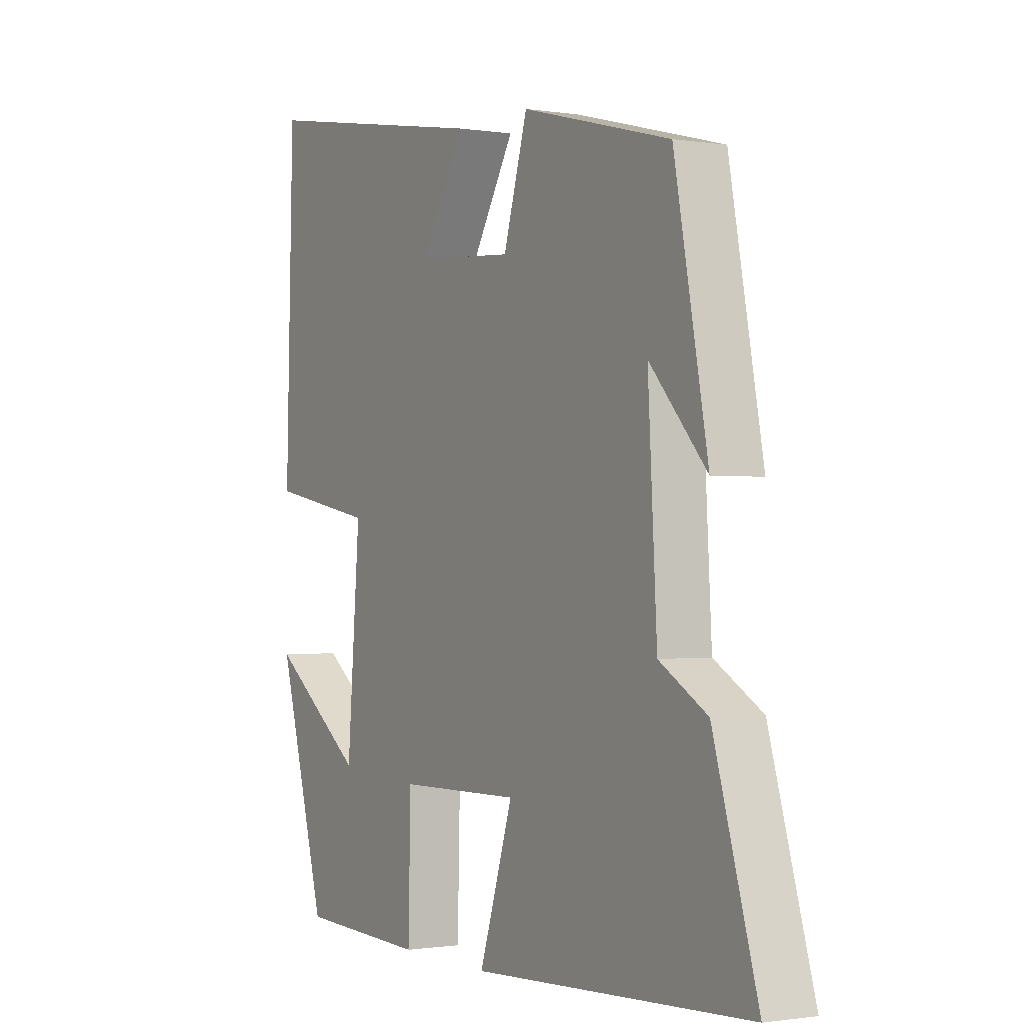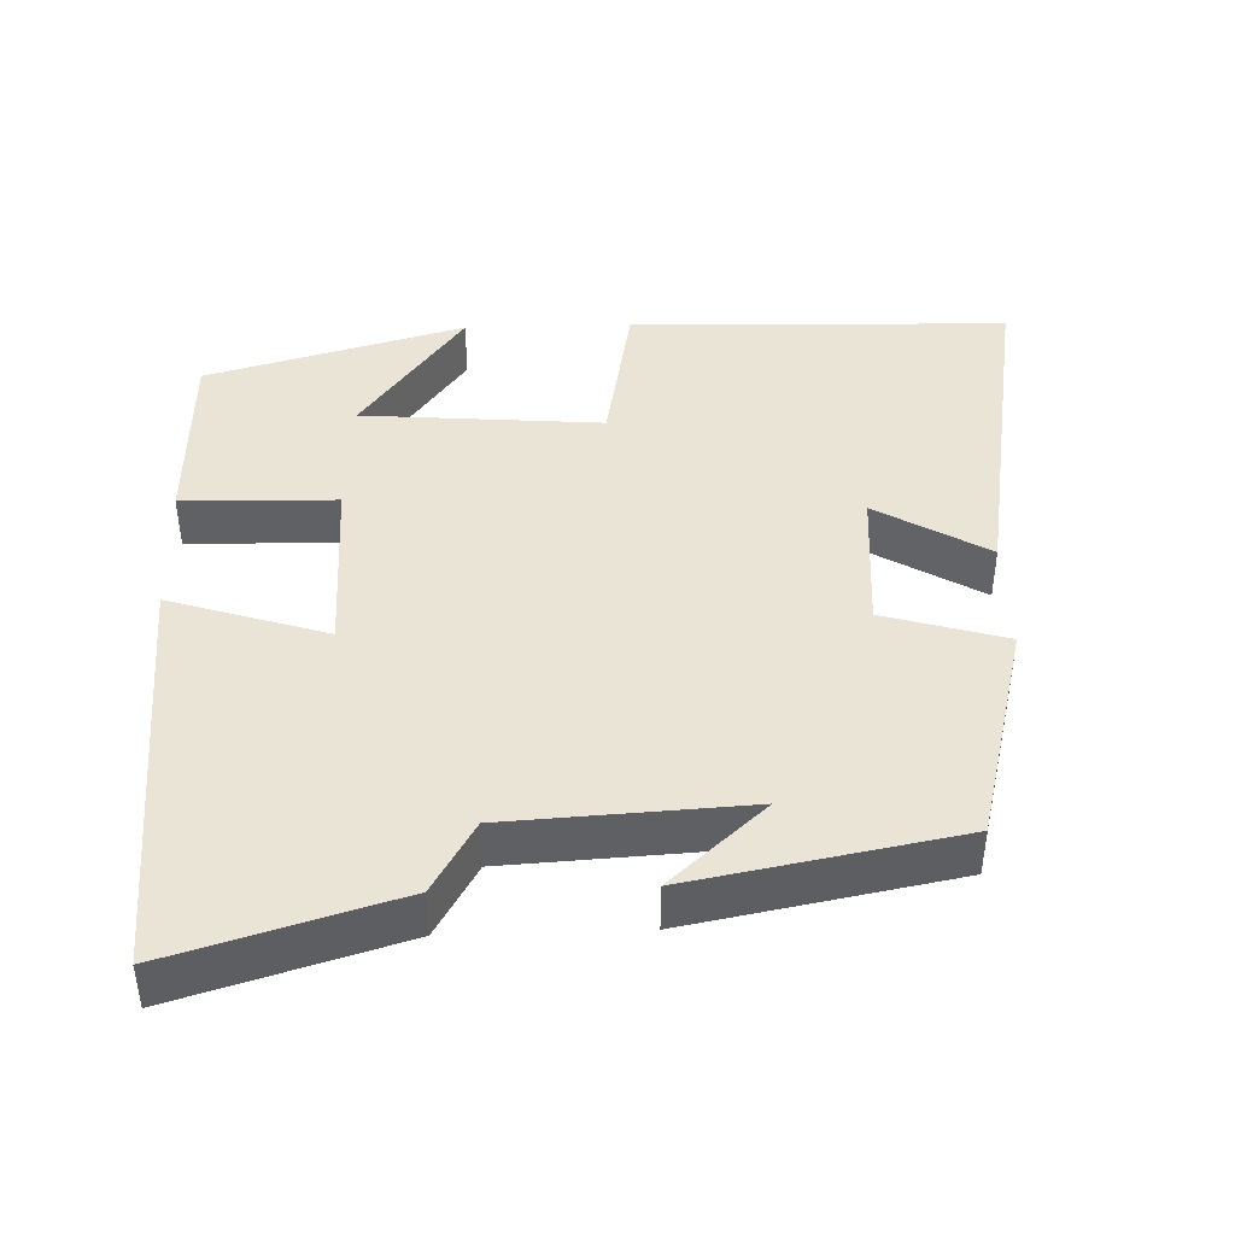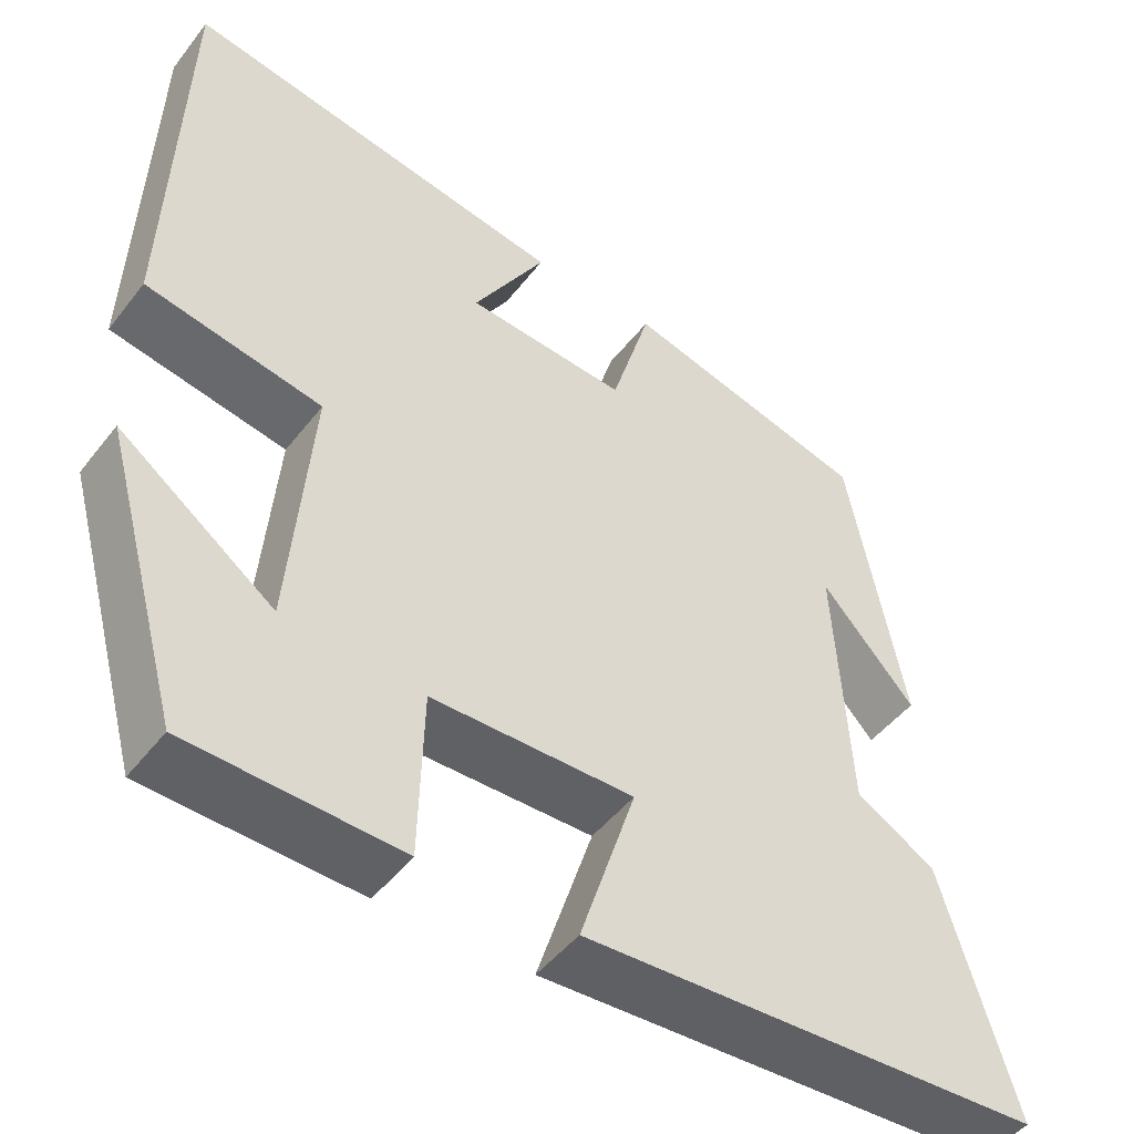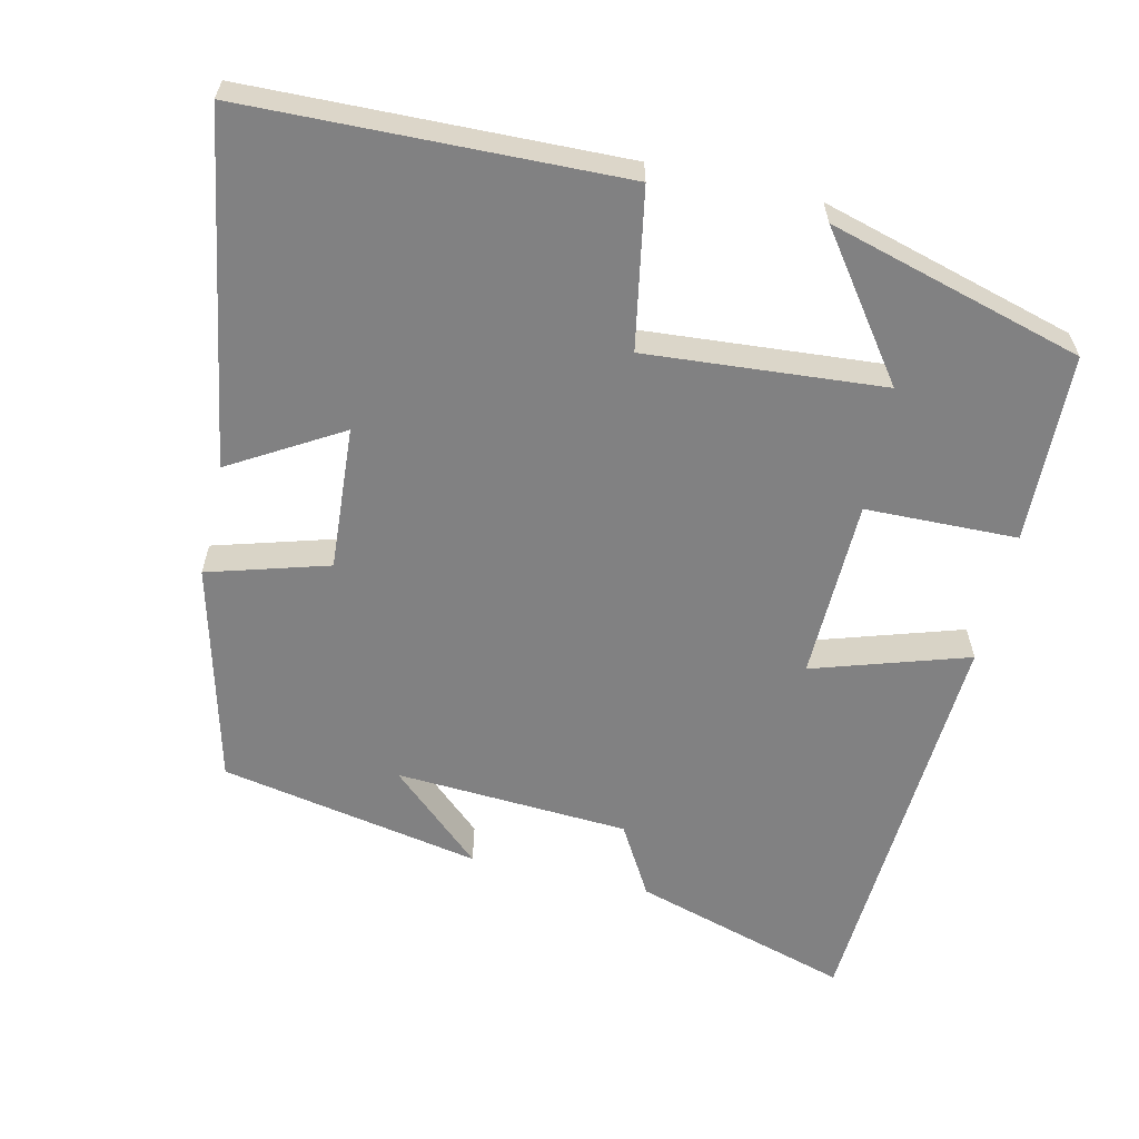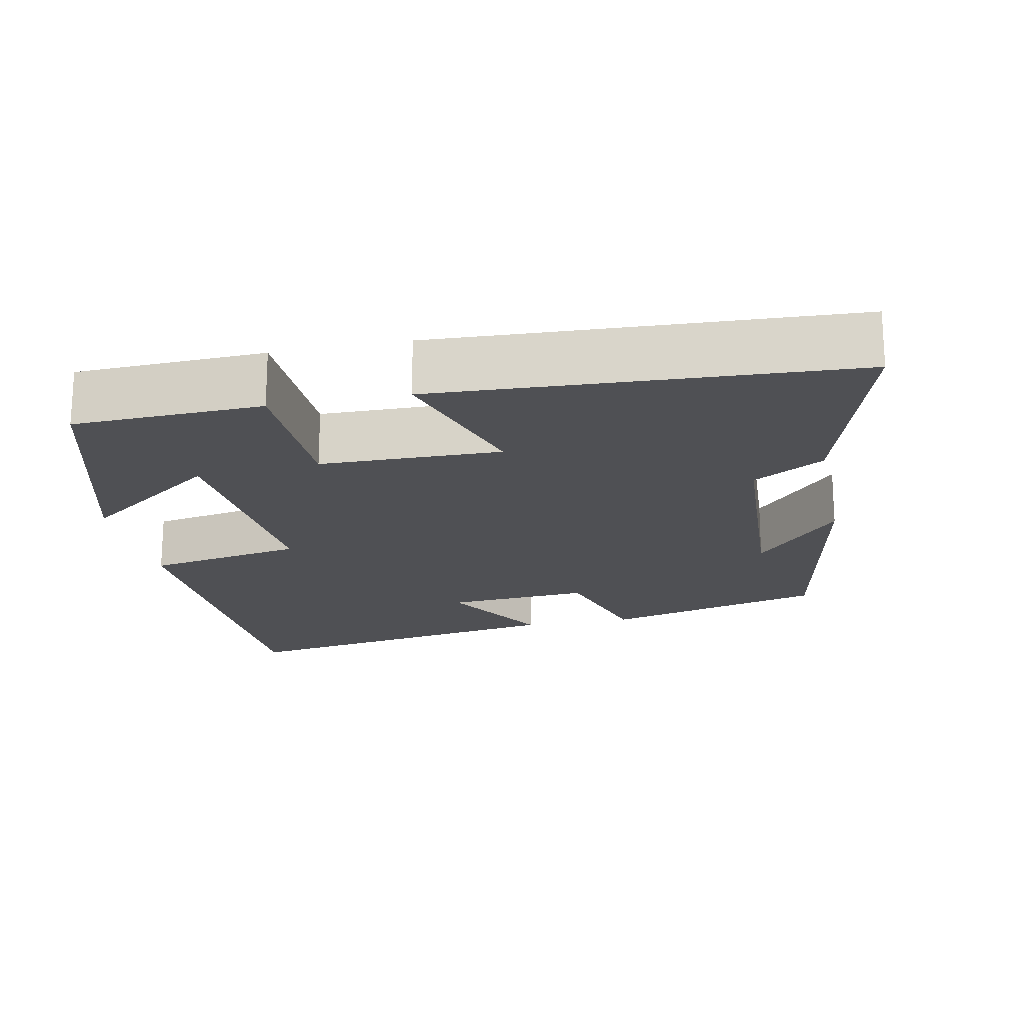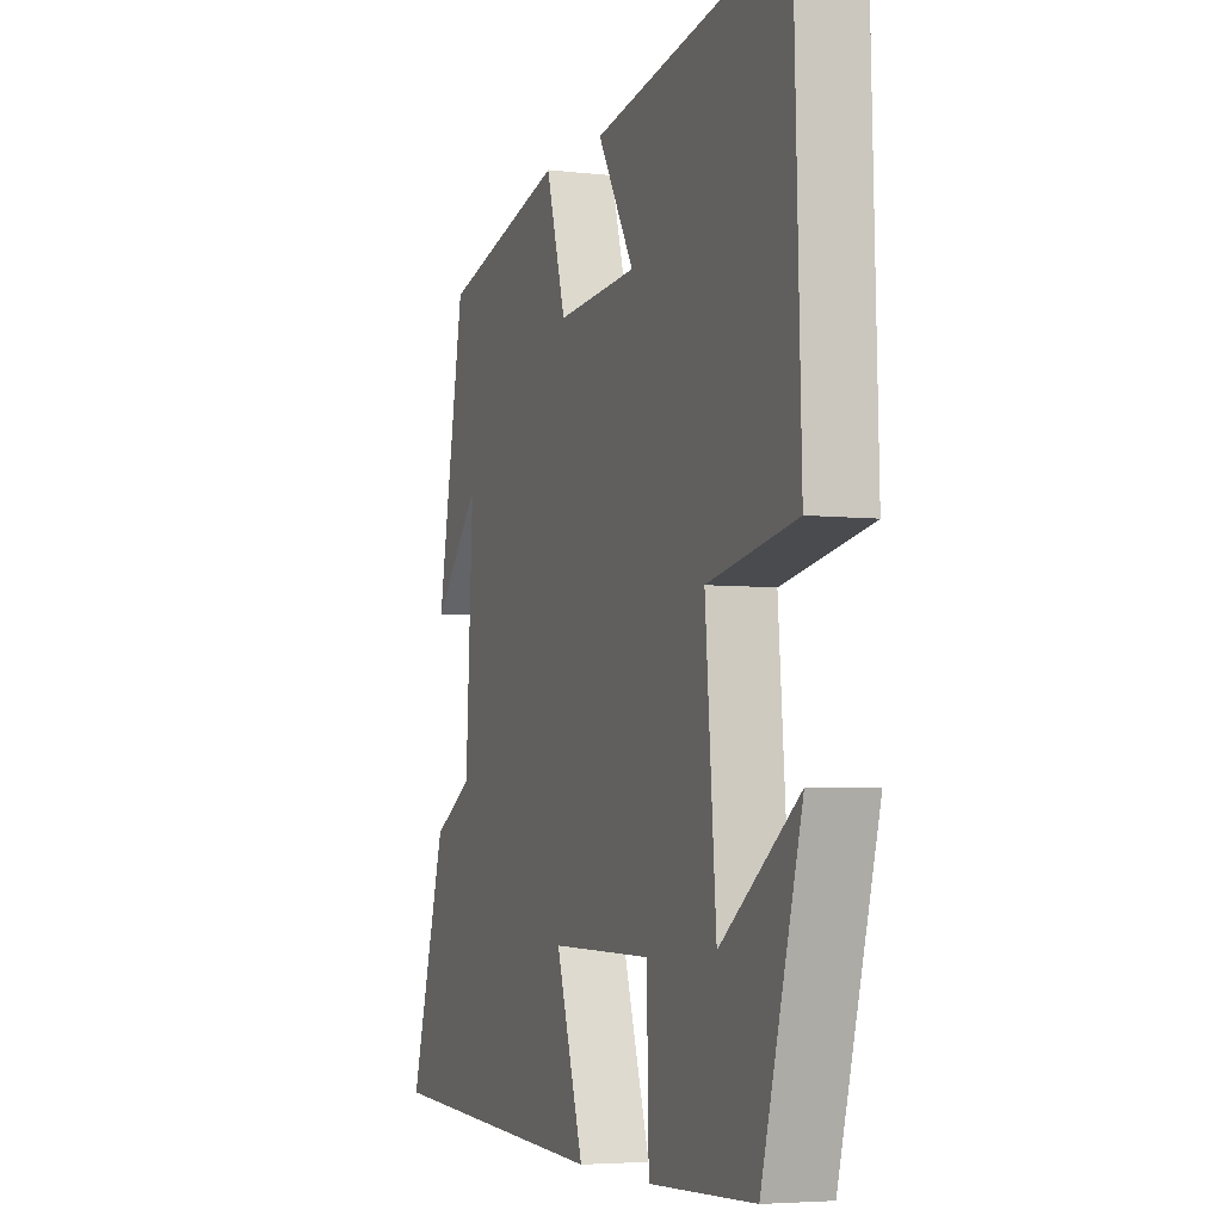
<metadata>
{"format":"obj","ext":"obj","renderer":"f3d","projection":"perspective","resolution":1024,"background":"white","views":[{"elev":-0.9,"azim":-120.5,"up":"+Z"},{"elev":42.5,"azim":-91.9,"up":"+Y"},{"elev":-47.8,"azim":144.1,"up":"+Z"},{"elev":-60.4,"azim":76.9,"up":"+Y"},{"elev":-19.2,"azim":-168.4,"up":"+Y"},{"elev":-4.7,"azim":69.6,"up":"+Z"}]}
</metadata>
<code>
v -0.588 0.07 -0.471
v -0.5 0.07 -0.176
v -0.404 0.07 -0.12
v -0.386 0.07 0.196
v -0.5 0.07 0.07
v -0.433 0.07 0.423
v -0.135 0.07 0.5
v -0.087 0.07 0.338
v 0.107 0.07 0.352
v 0.019 0.07 0.5
v 0.485 0.07 0.579
v 0.5 0.07 0.075
v 0.287 0.07 0.036
v 0.313 0.07 -0.284
v 0.5 0.07 -0.147
v 0.404 0.07 -0.491
v 0.149 0.07 -0.5
v 0.144 0.07 -0.295
v -0.1 0.07 -0.291
v -0.033 0.07 -0.5
v -0.588 0 -0.471
v -0.5 0 -0.176
v -0.404 0 -0.12
v -0.386 0 0.196
v -0.5 0 0.07
v -0.433 0 0.423
v -0.135 0 0.5
v -0.087 0 0.338
v 0.107 0 0.352
v 0.019 0 0.5
v 0.485 0 0.579
v 0.5 0 0.075
v 0.287 0 0.036
v 0.313 0 -0.284
v 0.5 0 -0.147
v 0.404 0 -0.491
v 0.149 0 -0.5
v 0.144 0 -0.295
v -0.1 0 -0.291
v -0.033 0 -0.5
f 1 2 3
f 20 1 3
f 19 20 3
f 18 19 3 4
f 16 17 18
f 16 18 4
f 14 15 16
f 14 16 4
f 13 14 4
f 12 13 4
f 9 10 11 12
f 8 9 12 4
f 7 8 4
f 4 5 6 7
f 23 22 21
f 23 21 40
f 23 40 39
f 24 23 39 38
f 38 37 36
f 24 38 36
f 36 35 34
f 24 36 34
f 24 34 33
f 24 33 32
f 32 31 30 29
f 24 32 29 28
f 24 28 27
f 27 26 25 24
f 1 21 22 2
f 2 22 23 3
f 3 23 24 4
f 4 24 25 5
f 5 25 26 6
f 6 26 27 7
f 7 27 28 8
f 8 28 29 9
f 9 29 30 10
f 10 30 31 11
f 11 31 32 12
f 12 32 33 13
f 13 33 34 14
f 14 34 35 15
f 15 35 36 16
f 16 36 37 17
f 17 37 38 18
f 18 38 39 19
f 19 39 40 20
f 20 40 21 1

</code>
